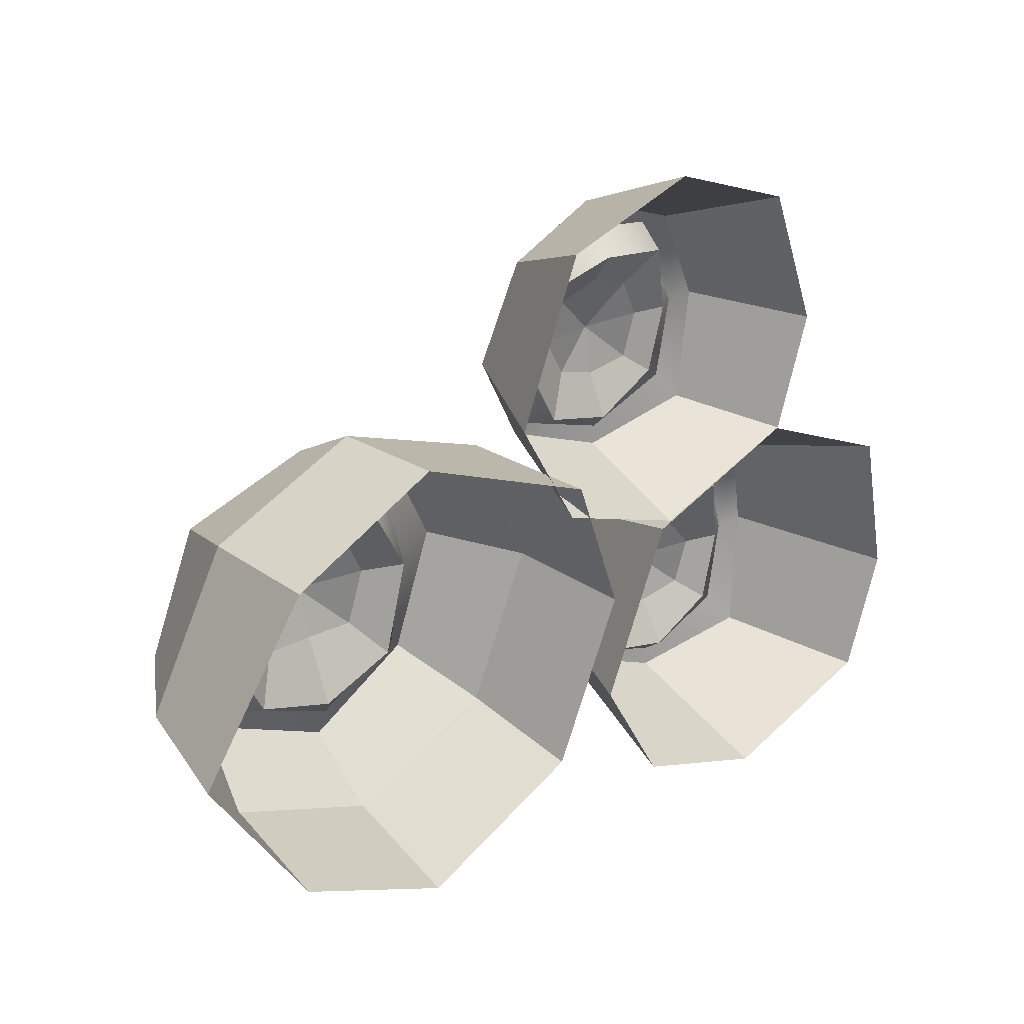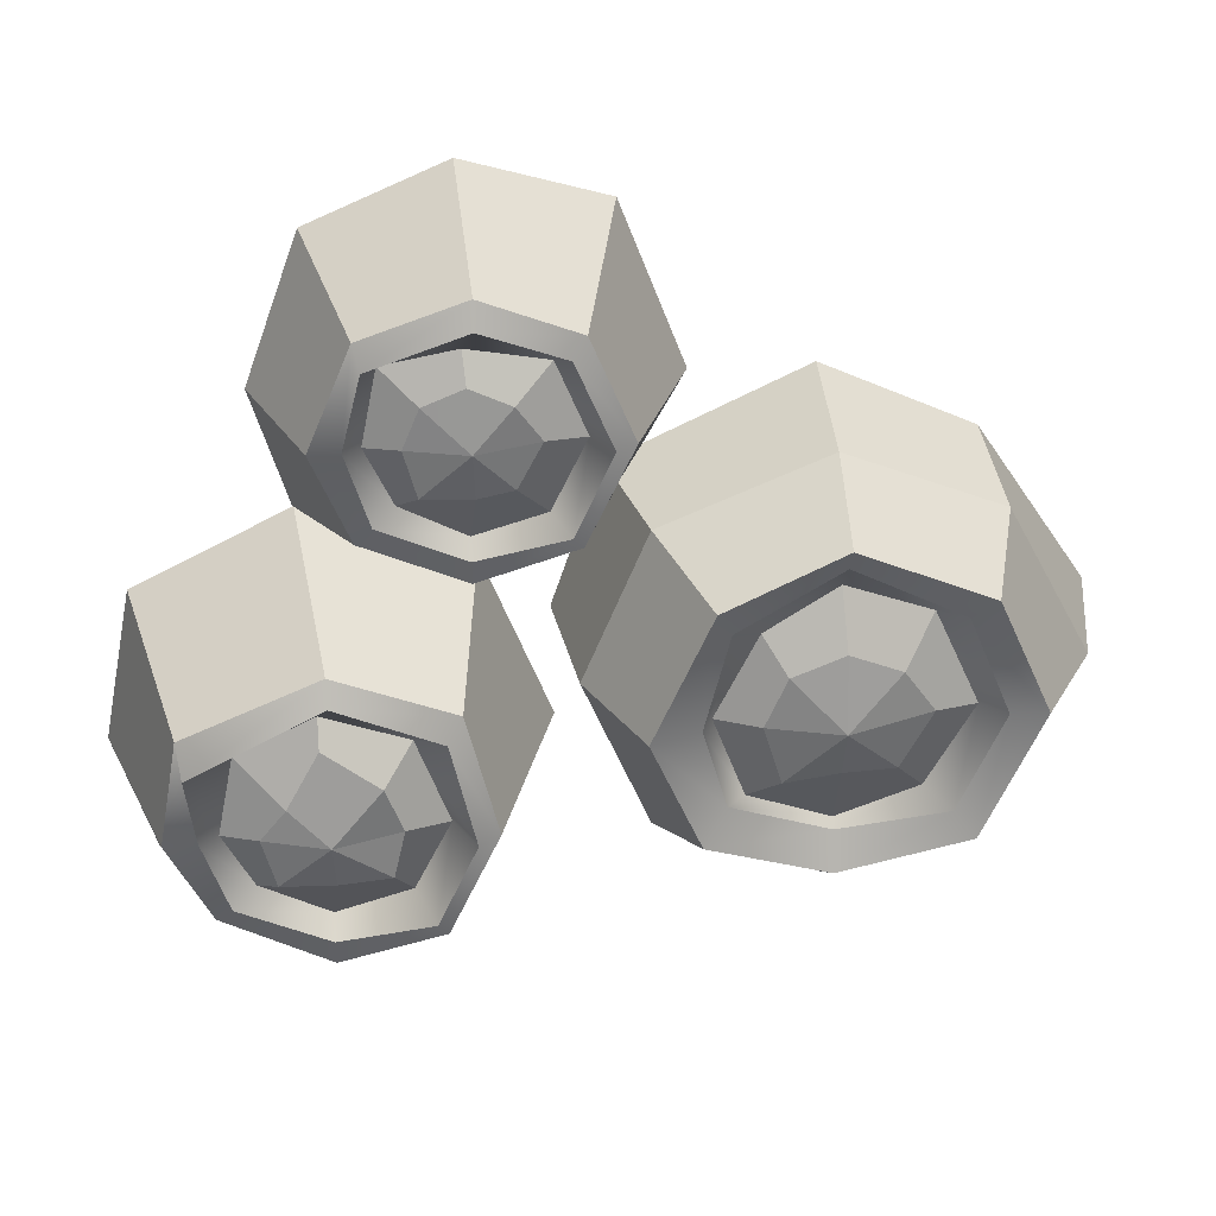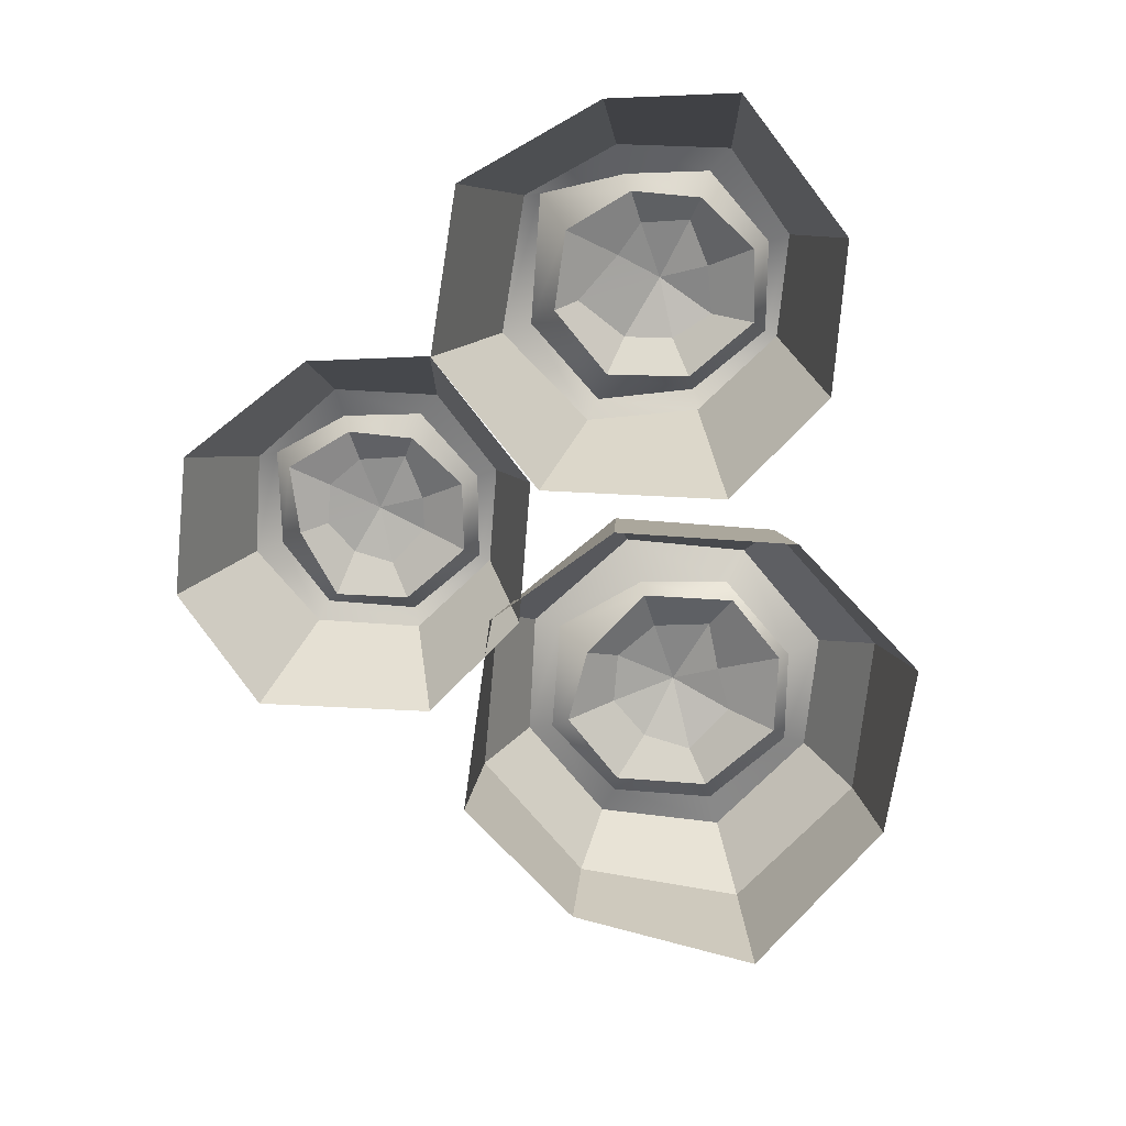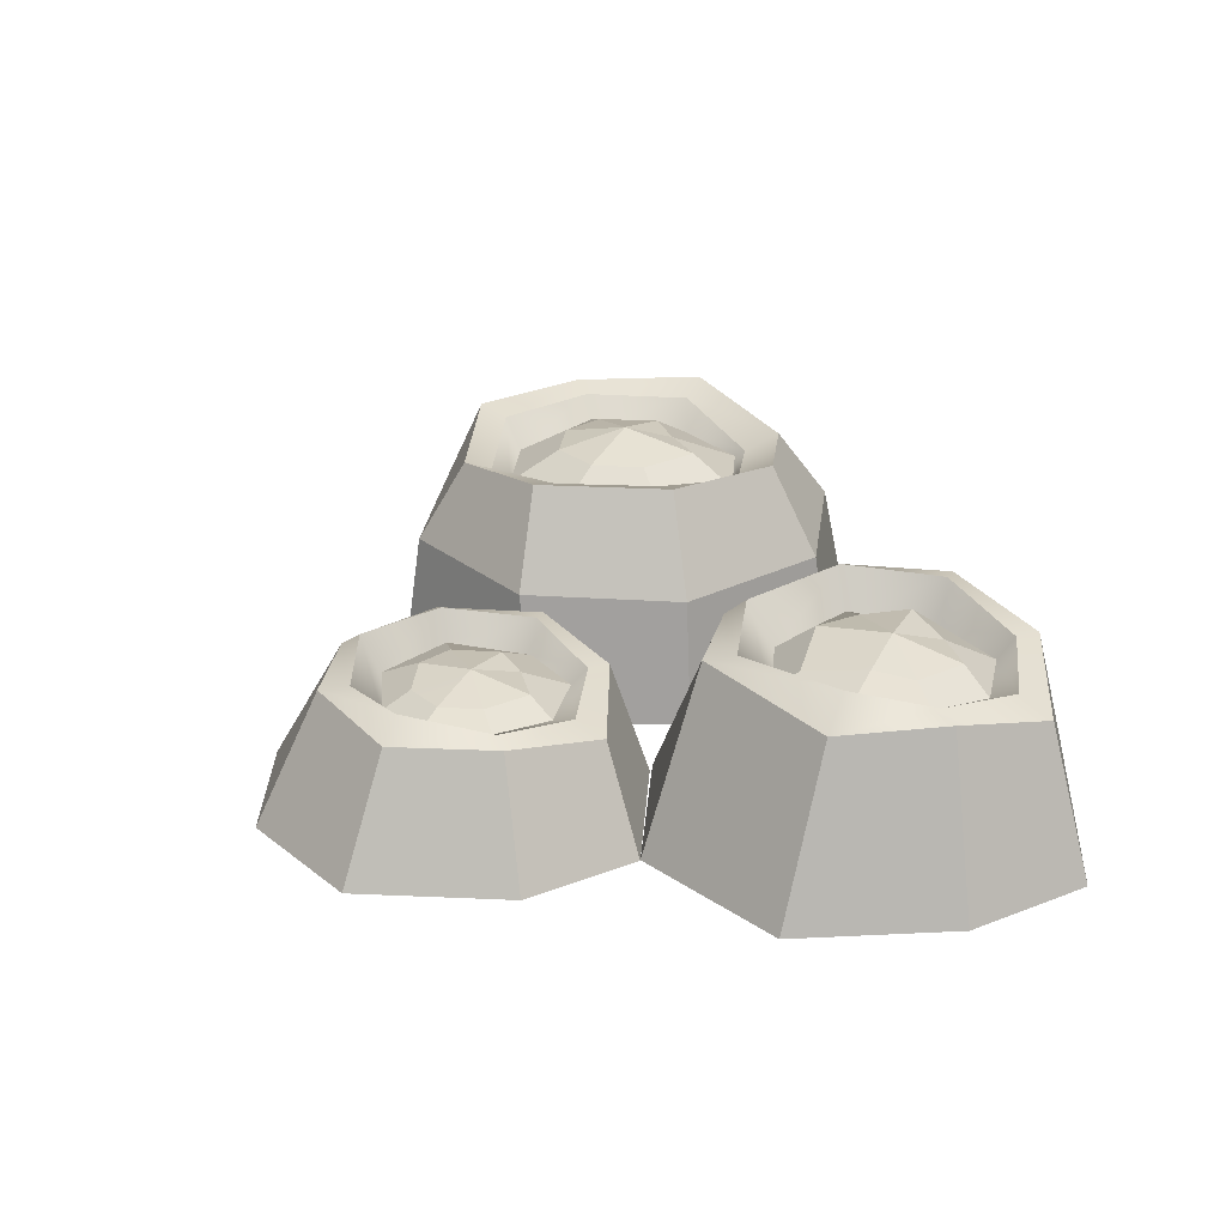
<metadata>
{"format":"obj","ext":"obj","renderer":"f3d","projection":"perspective","resolution":1024,"background":"white","views":[{"elev":31.1,"azim":-40.1,"up":"+Z"},{"elev":32.9,"azim":174.3,"up":"+Z"},{"elev":-75.7,"azim":107.9,"up":"+Y"},{"elev":26.2,"azim":74.0,"up":"+Y"}]}
</metadata>
<code>
g Prop_Barnacle_Cluster
v 0.07906 0.06109 0.06135
v 0.05638 0.06583 0.08339
v 0.05535 0.0605 0.05968
v 0.05535 0.0605 0.05968
v 0.05638 0.06583 0.08339
v 0.03846 0.06313 0.06465
v 0.03846 0.06313 0.06465
v 0.05638 0.06583 0.08339
v 0.02674 0.06173 0.0863
v 0.02674 0.06173 0.0863
v 0.05638 0.06583 0.08339
v 0.03846 0.06313 0.1036
v 0.07705 0.06008 0.1036
v 0.05638 0.06583 0.08339
v 0.08504 0.06019 0.08426
v 0.08504 0.06019 0.08426
v 0.05638 0.06583 0.08339
v 0.07906 0.06109 0.06135
v 0.1483 0.08559 -0.1175
v 0.1237 0.09222 -0.0936
v 0.1226 0.08476 -0.1193
v 0.1226 0.08476 -0.1193
v 0.1237 0.09222 -0.0936
v 0.09733 0.08896 -0.1138
v 0.09733 0.08896 -0.1138
v 0.1237 0.09222 -0.0936
v 0.09158 0.08649 -0.09044
v 0.09158 0.08649 -0.09044
v 0.1237 0.09222 -0.0936
v 0.09989 0.08822 -0.06643
v 0.1423 0.08569 -0.07613
v 0.1237 0.09222 -0.0936
v 0.1548 0.08433 -0.09265
v 0.1548 0.08433 -0.09265
v 0.1237 0.09222 -0.0936
v 0.1483 0.08559 -0.1175
v -0.06994 0.105 -0.06269
v -0.096 0.1126 -0.03403
v -0.096 0.1042 -0.05971
v -0.096 0.1042 -0.05971
v -0.096 0.1126 -0.03403
v -0.1205 0.1042 -0.05857
v -0.1205 0.1042 -0.05857
v -0.096 0.1126 -0.03403
v -0.1355 0.1024 -0.03102
v -0.1355 0.1024 -0.03102
v -0.096 0.1126 -0.03403
v -0.1205 0.1042 -0.009076
v -0.1205 0.1042 -0.009076
v -0.096 0.1126 -0.03403
v -0.096 0.1042 0.001091
v -0.096 0.1042 0.001091
v -0.096 0.1126 -0.03403
v -0.07146 0.1042 -0.009076
v -0.07146 0.1042 -0.009076
v -0.096 0.1126 -0.03403
v -0.06129 0.1042 -0.03362
v -0.06129 0.1042 -0.03362
v -0.096 0.1126 -0.03403
v -0.06994 0.105 -0.06269
v 0.1331 0 0.02559
v 0.1067 0.04895 0.03361
v 0.05775 0.05969 0.01801
v 0.05775 0 -0.001586
v 0.05775 0 -0.001586
v 0.05775 0.05969 0.01801
v 0.01091 0.06683 0.03741
v -0.00899 0 0.02614
v -0.00899 0 0.02614
v 0.01091 0.06683 0.03741
v -0.01166 0.06516 0.08504
v -0.03982 0 0.08426
v -0.03982 0 0.08426
v -0.01166 0.06516 0.08504
v 0.008684 0.06285 0.1342
v -0.009127 0 0.1656
v -0.009127 0 0.1656
v 0.008684 0.06285 0.1342
v 0.05433 0.0643 0.1533
v 0.05775 0 0.1857
v 0.05775 0 0.1857
v 0.05433 0.0643 0.1533
v 0.103 0.05851 0.1335
v 0.1227 0 0.1576
v 0.1227 0 0.1576
v 0.103 0.05851 0.1335
v 0.124 0.06024 0.08426
v 0.1495 0 0.08426
v 0.1495 0 0.08426
v 0.124 0.06024 0.08426
v 0.1067 0.04895 0.03361
v 0.1331 0 0.02559
v 0.05433 0.0643 0.1533
v 0.1001 0.07217 0.1266
v 0.103 0.05851 0.1335
v 0.05433 0.0643 0.1385
v 0.008684 0.06285 0.1342
v 0.01542 0.06974 0.1266
v -0.01166 0.06516 0.08504
v -0.002115 0.06974 0.08426
v 0.01091 0.06683 0.03741
v 0.01542 0.06683 0.04193
v 0.05775 0.05969 0.01801
v 0.05783 0.05916 0.02847
v 0.1067 0.04895 0.03361
v 0.09873 0.0566 0.04573
v 0.124 0.06024 0.08426
v 0.1094 0.06024 0.08426
v 0.103 0.05851 0.1335
v 0.1001 0.07217 0.1266
v 0.1094 0.06024 0.08426
v 0.124 0.06024 0.08426
v 0.05783 0.05916 0.02847
v 0.0239 0.05181 0.04685
v 0.01542 0.06683 0.04193
v 0.05775 0.05181 0.03672
v 0.09873 0.0566 0.04573
v 0.08857 0.05181 0.05345
v 0.1094 0.06024 0.08426
v 0.1013 0.05602 0.08426
v 0.1001 0.07217 0.1266
v 0.09367 0.05259 0.1195
v 0.05433 0.0643 0.1385
v 0.05891 0.0522 0.1256
v 0.01542 0.06974 0.1266
v 0.02167 0.05181 0.1183
v 0.01542 0.06683 0.04193
v 0.0239 0.05181 0.04685
v 0.007532 0.05573 0.08426
v -0.002115 0.06974 0.08426
v 0.02167 0.05181 0.1183
v 0.01542 0.06974 0.1266
v 0.03846 0.06313 0.1036
v 0.05638 0.06583 0.08339
v 0.05775 0.06014 0.1115
v 0.07705 0.06008 0.1036
v 0.0239 0.05181 0.04685
v 0.03846 0.06313 0.06465
v 0.02674 0.06173 0.0863
v 0.007532 0.05573 0.08426
v 0.05775 0.05181 0.03672
v 0.05535 0.0605 0.05968
v 0.03846 0.06313 0.06465
v 0.0239 0.05181 0.04685
v 0.08857 0.05181 0.05345
v 0.07906 0.06109 0.06135
v 0.05535 0.0605 0.05968
v 0.05775 0.05181 0.03672
v 0.1013 0.05602 0.08426
v 0.08504 0.06019 0.08426
v 0.07906 0.06109 0.06135
v 0.08857 0.05181 0.05345
v 0.09367 0.05259 0.1195
v 0.07705 0.06008 0.1036
v 0.08504 0.06019 0.08426
v 0.1013 0.05602 0.08426
v 0.05891 0.0522 0.1256
v 0.05775 0.06014 0.1115
v 0.07705 0.06008 0.1036
v 0.09367 0.05259 0.1195
v 0.02167 0.05181 0.1183
v 0.03846 0.06313 0.1036
v 0.05775 0.06014 0.1115
v 0.05891 0.0522 0.1256
v 0.007532 0.05573 0.08426
v 0.02674 0.06173 0.0863
v 0.03846 0.06313 0.1036
v 0.02167 0.05181 0.1183
v 0.2069 5.287e-17 -0.1563
v 0.1782 0.06858 -0.1476
v 0.1252 0.08363 -0.1645
v 0.1252 5.287e-17 -0.1857
v 0.1252 5.287e-17 -0.1857
v 0.1252 0.08363 -0.1645
v 0.07442 0.09363 -0.1434
v 0.05285 5.287e-17 -0.1557
v 0.05285 5.287e-17 -0.1557
v 0.07442 0.09363 -0.1434
v 0.04996 0.09129 -0.09181
v 0.01943 5.287e-17 -0.09265
v 0.01943 5.287e-17 -0.09265
v 0.04996 0.09129 -0.09181
v 0.06448 0.08154 -0.03467
v 0.0527 5.287e-17 -0.004485
v 0.0527 5.287e-17 -0.004485
v 0.06448 0.08154 -0.03467
v 0.1215 0.09009 -0.0055
v 0.1326 5.287e-17 0.02537
v 0.1326 5.287e-17 0.02537
v 0.1215 0.09009 -0.0055
v 0.187 0.08197 -0.03928
v 0.2084 5.287e-17 -0.01313
v 0.2084 5.287e-17 -0.01313
v 0.187 0.08197 -0.03928
v 0.197 0.0844 -0.09265
v 0.2246 5.287e-17 -0.09265
v 0.2246 5.287e-17 -0.09265
v 0.197 0.0844 -0.09265
v 0.1782 0.06858 -0.1476
v 0.2069 5.287e-17 -0.1563
v 0.07442 0.09363 -0.1434
v 0.0603 0.09771 -0.09265
v 0.04996 0.09129 -0.09181
v 0.07931 0.09363 -0.1385
v 0.1252 0.08363 -0.1645
v 0.1253 0.08289 -0.1531
v 0.1782 0.06858 -0.1476
v 0.1696 0.07929 -0.1344
v 0.197 0.0844 -0.09265
v 0.1812 0.0844 -0.09265
v 0.04996 0.09129 -0.09181
v 0.0603 0.09771 -0.09265
v 0.07178 0.09119 -0.04293
v 0.06448 0.08154 -0.03467
v 0.06448 0.08154 -0.03467
v 0.07178 0.09119 -0.04293
v 0.1215 0.09009 -0.02159
v 0.1215 0.09009 -0.0055
v 0.1838 0.1011 -0.04676
v 0.187 0.08197 -0.03928
v 0.187 0.08197 -0.03928
v 0.1838 0.1011 -0.04676
v 0.1812 0.0844 -0.09265
v 0.197 0.0844 -0.09265
v 0.1696 0.07929 -0.1344
v 0.1252 0.07258 -0.1442
v 0.1253 0.08289 -0.1531
v 0.1586 0.07258 -0.1261
v 0.1812 0.0844 -0.09265
v 0.1724 0.07849 -0.09265
v 0.1838 0.1011 -0.04676
v 0.1641 0.07368 -0.05446
v 0.1215 0.09009 -0.02159
v 0.1265 0.07314 -0.03612
v 0.07178 0.09119 -0.04293
v 0.08608 0.07258 -0.05196
v 0.1253 0.08289 -0.1531
v 0.1252 0.07258 -0.1442
v 0.0885 0.07258 -0.1332
v 0.07931 0.09363 -0.1385
v 0.07931 0.09363 -0.1385
v 0.0885 0.07258 -0.1332
v 0.07076 0.07808 -0.09265
v 0.0603 0.09771 -0.09265
v 0.08608 0.07258 -0.05196
v 0.07178 0.09119 -0.04293
v 0.09989 0.08822 -0.06643
v 0.1237 0.09222 -0.0936
v 0.1266 0.08107 -0.04929
v 0.1423 0.08569 -0.07613
v 0.0885 0.07258 -0.1332
v 0.09733 0.08896 -0.1138
v 0.09158 0.08649 -0.09044
v 0.07076 0.07808 -0.09265
v 0.1252 0.07258 -0.1442
v 0.1226 0.08476 -0.1193
v 0.09733 0.08896 -0.1138
v 0.0885 0.07258 -0.1332
v 0.1586 0.07258 -0.1261
v 0.1483 0.08559 -0.1175
v 0.1226 0.08476 -0.1193
v 0.1252 0.07258 -0.1442
v 0.1724 0.07849 -0.09265
v 0.1548 0.08433 -0.09265
v 0.1483 0.08559 -0.1175
v 0.1586 0.07258 -0.1261
v 0.1641 0.07368 -0.05446
v 0.1423 0.08569 -0.07613
v 0.1548 0.08433 -0.09265
v 0.1724 0.07849 -0.09265
v 0.1265 0.07314 -0.03612
v 0.1266 0.08107 -0.04929
v 0.1423 0.08569 -0.07613
v 0.1641 0.07368 -0.05446
v 0.08608 0.07258 -0.05196
v 0.09989 0.08822 -0.06643
v 0.1266 0.08107 -0.04929
v 0.1265 0.07314 -0.03612
v 0.07076 0.07808 -0.09265
v 0.09158 0.08649 -0.09044
v 0.09989 0.08822 -0.06643
v 0.08608 0.07258 -0.05196
v -0.01357 0 -0.1196
v -0.01887 0.06356 -0.1114
v -0.09552 0.06355 -0.145
v -0.096 0 -0.1588
v -0.096 0 -0.1588
v -0.09552 0.06355 -0.145
v -0.1707 0.06357 -0.1108
v -0.1743 0 -0.1181
v -0.1743 0 -0.1181
v -0.1707 0.06357 -0.1108
v -0.2115 0.06356 -0.03269
v -0.2246 0 -0.03362
v -0.2246 0 -0.03362
v -0.2115 0.06356 -0.03269
v -0.1704 0.06357 0.04448
v -0.1696 0 0.04948
v -0.1696 0 0.04948
v -0.1704 0.06357 0.04448
v -0.09552 0.06358 0.07558
v -0.096 0 0.08469
v -0.096 0 0.08469
v -0.09552 0.06358 0.07558
v -0.01749 0.06357 0.04234
v -0.003523 0 0.04001
v -0.003523 0 0.04001
v -0.01749 0.06357 0.04234
v 0.01292 0.06357 -0.03346
v 0.02068 0 -0.03362
v 0.02068 0 -0.03362
v 0.01292 0.06357 -0.03346
v -0.01887 0.06356 -0.1114
v -0.01357 0 -0.1196
v -0.1352 0.08976 -0.07918
v -0.1205 0.1042 -0.05857
v -0.1355 0.1024 -0.03102
v -0.1557 0.09475 -0.0337
v -0.096 0.08976 -0.09393
v -0.096 0.1042 -0.05971
v -0.1205 0.1042 -0.05857
v -0.1352 0.08976 -0.07918
v -0.0568 0.08976 -0.07918
v -0.06994 0.105 -0.06269
v -0.096 0.1042 -0.05971
v -0.096 0.08976 -0.09393
v -0.04056 0.09512 -0.0337
v -0.06129 0.1042 -0.03362
v -0.06994 0.105 -0.06269
v -0.0568 0.08976 -0.07918
v -0.06102 0.09102 0.005634
v -0.07146 0.1042 -0.009076
v -0.06129 0.1042 -0.03362
v -0.04056 0.09512 -0.0337
v -0.09453 0.09026 0.02733
v -0.096 0.1042 0.001091
v -0.07146 0.1042 -0.009076
v -0.06102 0.09102 0.005634
v -0.1352 0.08976 0.01179
v -0.1205 0.1042 -0.009076
v -0.096 0.1042 0.001091
v -0.09453 0.09026 0.02733
v -0.1557 0.09475 -0.0337
v -0.1355 0.1024 -0.03102
v -0.1205 0.1042 -0.009076
v -0.1352 0.08976 0.01179
v 0.01292 0.06357 -0.03346
v -0.01171 0.1126 -0.03362
v -0.0364 0.1083 -0.09322
v -0.01887 0.06356 -0.1114
v -0.01749 0.06357 0.04234
v -0.03935 0.1111 0.02902
v -0.01171 0.1126 -0.03362
v 0.01292 0.06357 -0.03346
v -0.09552 0.06358 0.07558
v -0.096 0.1028 0.05067
v -0.03935 0.1111 0.02902
v -0.01749 0.06357 0.04234
v -0.1704 0.06357 0.04448
v -0.1575 0.1091 0.02731
v -0.096 0.1028 0.05067
v -0.09552 0.06358 0.07558
v -0.2115 0.06356 -0.03269
v -0.1843 0.1067 -0.03264
v -0.1575 0.1091 0.02731
v -0.1704 0.06357 0.04448
v -0.1707 0.06357 -0.1108
v -0.1556 0.1126 -0.09322
v -0.1843 0.1067 -0.03264
v -0.2115 0.06356 -0.03269
v -0.09552 0.06355 -0.145
v -0.096 0.09979 -0.1179
v -0.1556 0.1126 -0.09322
v -0.1707 0.06357 -0.1108
v -0.01887 0.06356 -0.1114
v -0.0364 0.1083 -0.09322
v -0.096 0.09979 -0.1179
v -0.09552 0.06355 -0.145
v -0.0364 0.1083 -0.09322
v -0.04789 0.09798 -0.07902
v -0.09628 0.09208 -0.09944
v -0.096 0.09979 -0.1179
v -0.01171 0.1126 -0.03362
v -0.1464 0.1046 -0.08352
v -0.03525 0.1046 -0.03344
v -0.1556 0.1126 -0.09322
v -0.03935 0.1111 0.02902
v -0.1672 0.1046 -0.03344
v -0.04629 0.1075 0.01664
v -0.1843 0.1067 -0.03264
v -0.096 0.1028 0.05067
v -0.1464 0.1046 0.01664
v -0.09637 0.09438 0.03738
v -0.1575 0.1091 0.02731
v -0.1464 0.1046 -0.08352
v -0.1352 0.08976 -0.07918
v -0.1557 0.09475 -0.0337
v -0.09628 0.09208 -0.09944
v -0.1672 0.1046 -0.03344
v -0.096 0.08976 -0.09393
v -0.1352 0.08976 0.01179
v -0.04789 0.09798 -0.07902
v -0.1464 0.1046 0.01664
v -0.0568 0.08976 -0.07918
v -0.09453 0.09026 0.02733
v -0.03525 0.1046 -0.03344
v -0.09637 0.09438 0.03738
v -0.04056 0.09512 -0.0337
v -0.06102 0.09102 0.005634
v -0.04629 0.1075 0.01664
g Prop_Barnacle_Cluster_0
f 3 2 1
f 6 5 4
f 9 8 7
f 12 11 10
f 15 14 13
f 18 17 16
f 21 20 19
f 24 23 22
f 27 26 25
f 30 29 28
f 33 32 31
f 36 35 34
f 39 38 37
f 42 41 40
f 45 44 43
f 48 47 46
f 51 50 49
f 54 53 52
f 57 56 55
f 60 59 58
f 63 62 61
f 64 63 61
f 67 66 65
f 68 67 65
f 71 70 69
f 72 71 69
f 75 74 73
f 76 75 73
f 79 78 77
f 80 79 77
f 83 82 81
f 84 83 81
f 87 86 85
f 88 87 85
f 91 90 89
f 92 91 89
f 95 94 93
f 94 96 93
f 93 96 97
f 96 98 97
f 97 98 99
f 98 100 99
f 99 100 101
f 100 102 101
f 101 102 103
f 102 104 103
f 103 104 105
f 104 106 105
f 105 106 107
f 106 108 107
f 111 110 109
f 112 111 109
f 115 114 113
f 114 116 113
f 113 116 117
f 116 118 117
f 117 118 119
f 118 120 119
f 119 120 121
f 120 122 121
f 121 122 123
f 122 124 123
f 123 124 125
f 124 126 125
f 129 128 127
f 130 129 127
f 131 129 130
f 132 131 130
f 135 134 133
f 136 134 135
f 139 138 137
f 140 139 137
f 143 142 141
f 144 143 141
f 147 146 145
f 148 147 145
f 151 150 149
f 152 151 149
f 155 154 153
f 156 155 153
f 159 158 157
f 160 159 157
f 163 162 161
f 164 163 161
f 167 166 165
f 168 167 165
f 171 170 169
f 172 171 169
f 175 174 173
f 176 175 173
f 179 178 177
f 180 179 177
f 183 182 181
f 184 183 181
f 187 186 185
f 188 187 185
f 191 190 189
f 192 191 189
f 195 194 193
f 196 195 193
f 199 198 197
f 200 199 197
f 203 202 201
f 202 204 201
f 201 204 205
f 204 206 205
f 205 206 207
f 206 208 207
f 207 208 209
f 208 210 209
f 213 212 211
f 214 213 211
f 217 216 215
f 218 217 215
f 219 217 218
f 220 219 218
f 223 222 221
f 224 223 221
f 227 226 225
f 226 228 225
f 225 228 229
f 228 230 229
f 229 230 231
f 230 232 231
f 231 232 233
f 232 234 233
f 233 234 235
f 234 236 235
f 239 238 237
f 240 239 237
f 243 242 241
f 244 243 241
f 245 243 244
f 246 245 244
f 249 248 247
f 250 248 249
f 253 252 251
f 254 253 251
f 257 256 255
f 258 257 255
f 261 260 259
f 262 261 259
f 265 264 263
f 266 265 263
f 269 268 267
f 270 269 267
f 273 272 271
f 274 273 271
f 277 276 275
f 278 277 275
f 281 280 279
f 282 281 279
f 285 284 283
f 286 285 283
f 289 288 287
f 290 289 287
f 293 292 291
f 294 293 291
f 297 296 295
f 298 297 295
f 301 300 299
f 302 301 299
f 305 304 303
f 306 305 303
f 309 308 307
f 310 309 307
f 313 312 311
f 314 313 311
f 317 316 315
f 318 317 315
f 321 320 319
f 322 321 319
f 325 324 323
f 326 325 323
f 329 328 327
f 330 329 327
f 333 332 331
f 334 333 331
f 337 336 335
f 338 337 335
f 341 340 339
f 342 341 339
f 345 344 343
f 346 345 343
f 349 348 347
f 350 349 347
f 353 352 351
f 354 353 351
f 357 356 355
f 358 357 355
f 361 360 359
f 362 361 359
f 365 364 363
f 366 365 363
f 369 368 367
f 370 369 367
f 373 372 371
f 374 373 371
f 377 376 375
f 378 377 375
f 381 380 379
f 382 381 379
f 379 380 383
f 384 381 382
f 380 385 383
f 386 384 382
f 383 385 387
f 388 384 386
f 385 389 387
f 390 388 386
f 387 389 391
f 392 388 390
f 389 393 391
f 394 392 390
f 391 393 394
f 393 392 394
f 397 396 395
f 395 396 398
f 399 397 395
f 396 400 398
f 401 397 399
f 398 400 402
f 403 401 399
f 400 404 402
f 405 401 403
f 402 404 406
f 407 405 403
f 404 408 406
f 409 405 407
f 406 408 410
f 410 409 407
f 408 409 410

</code>
